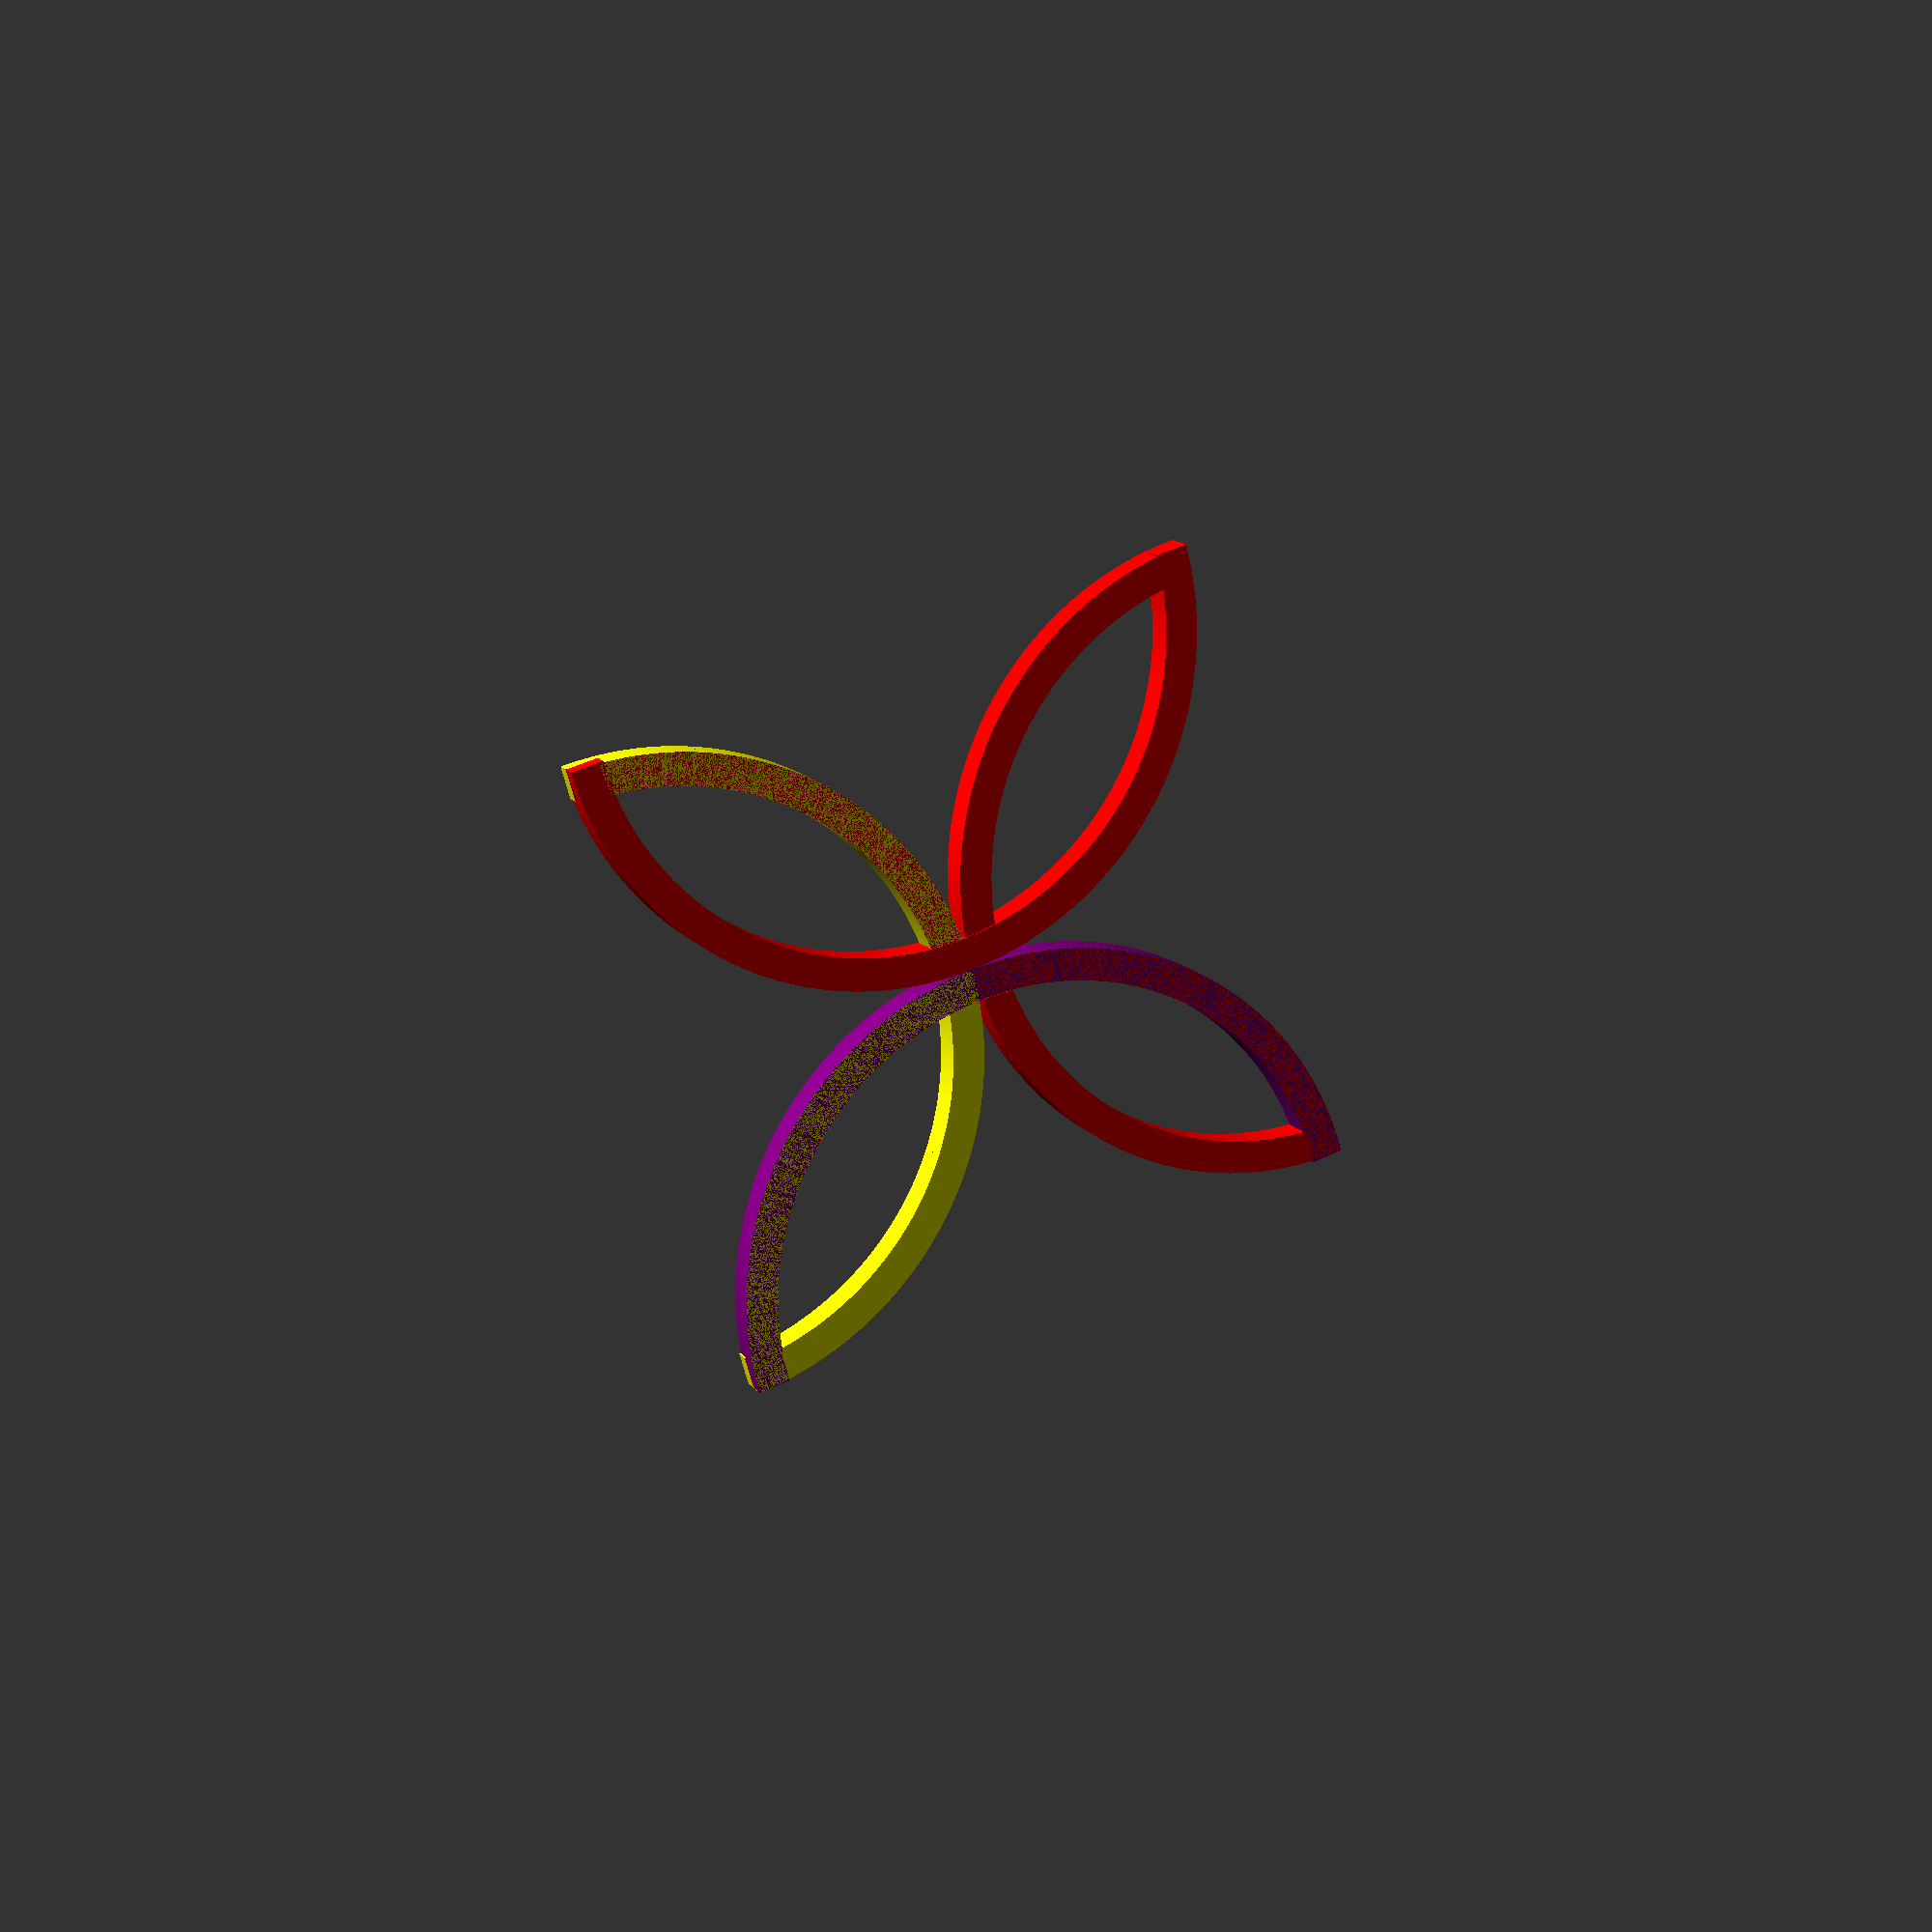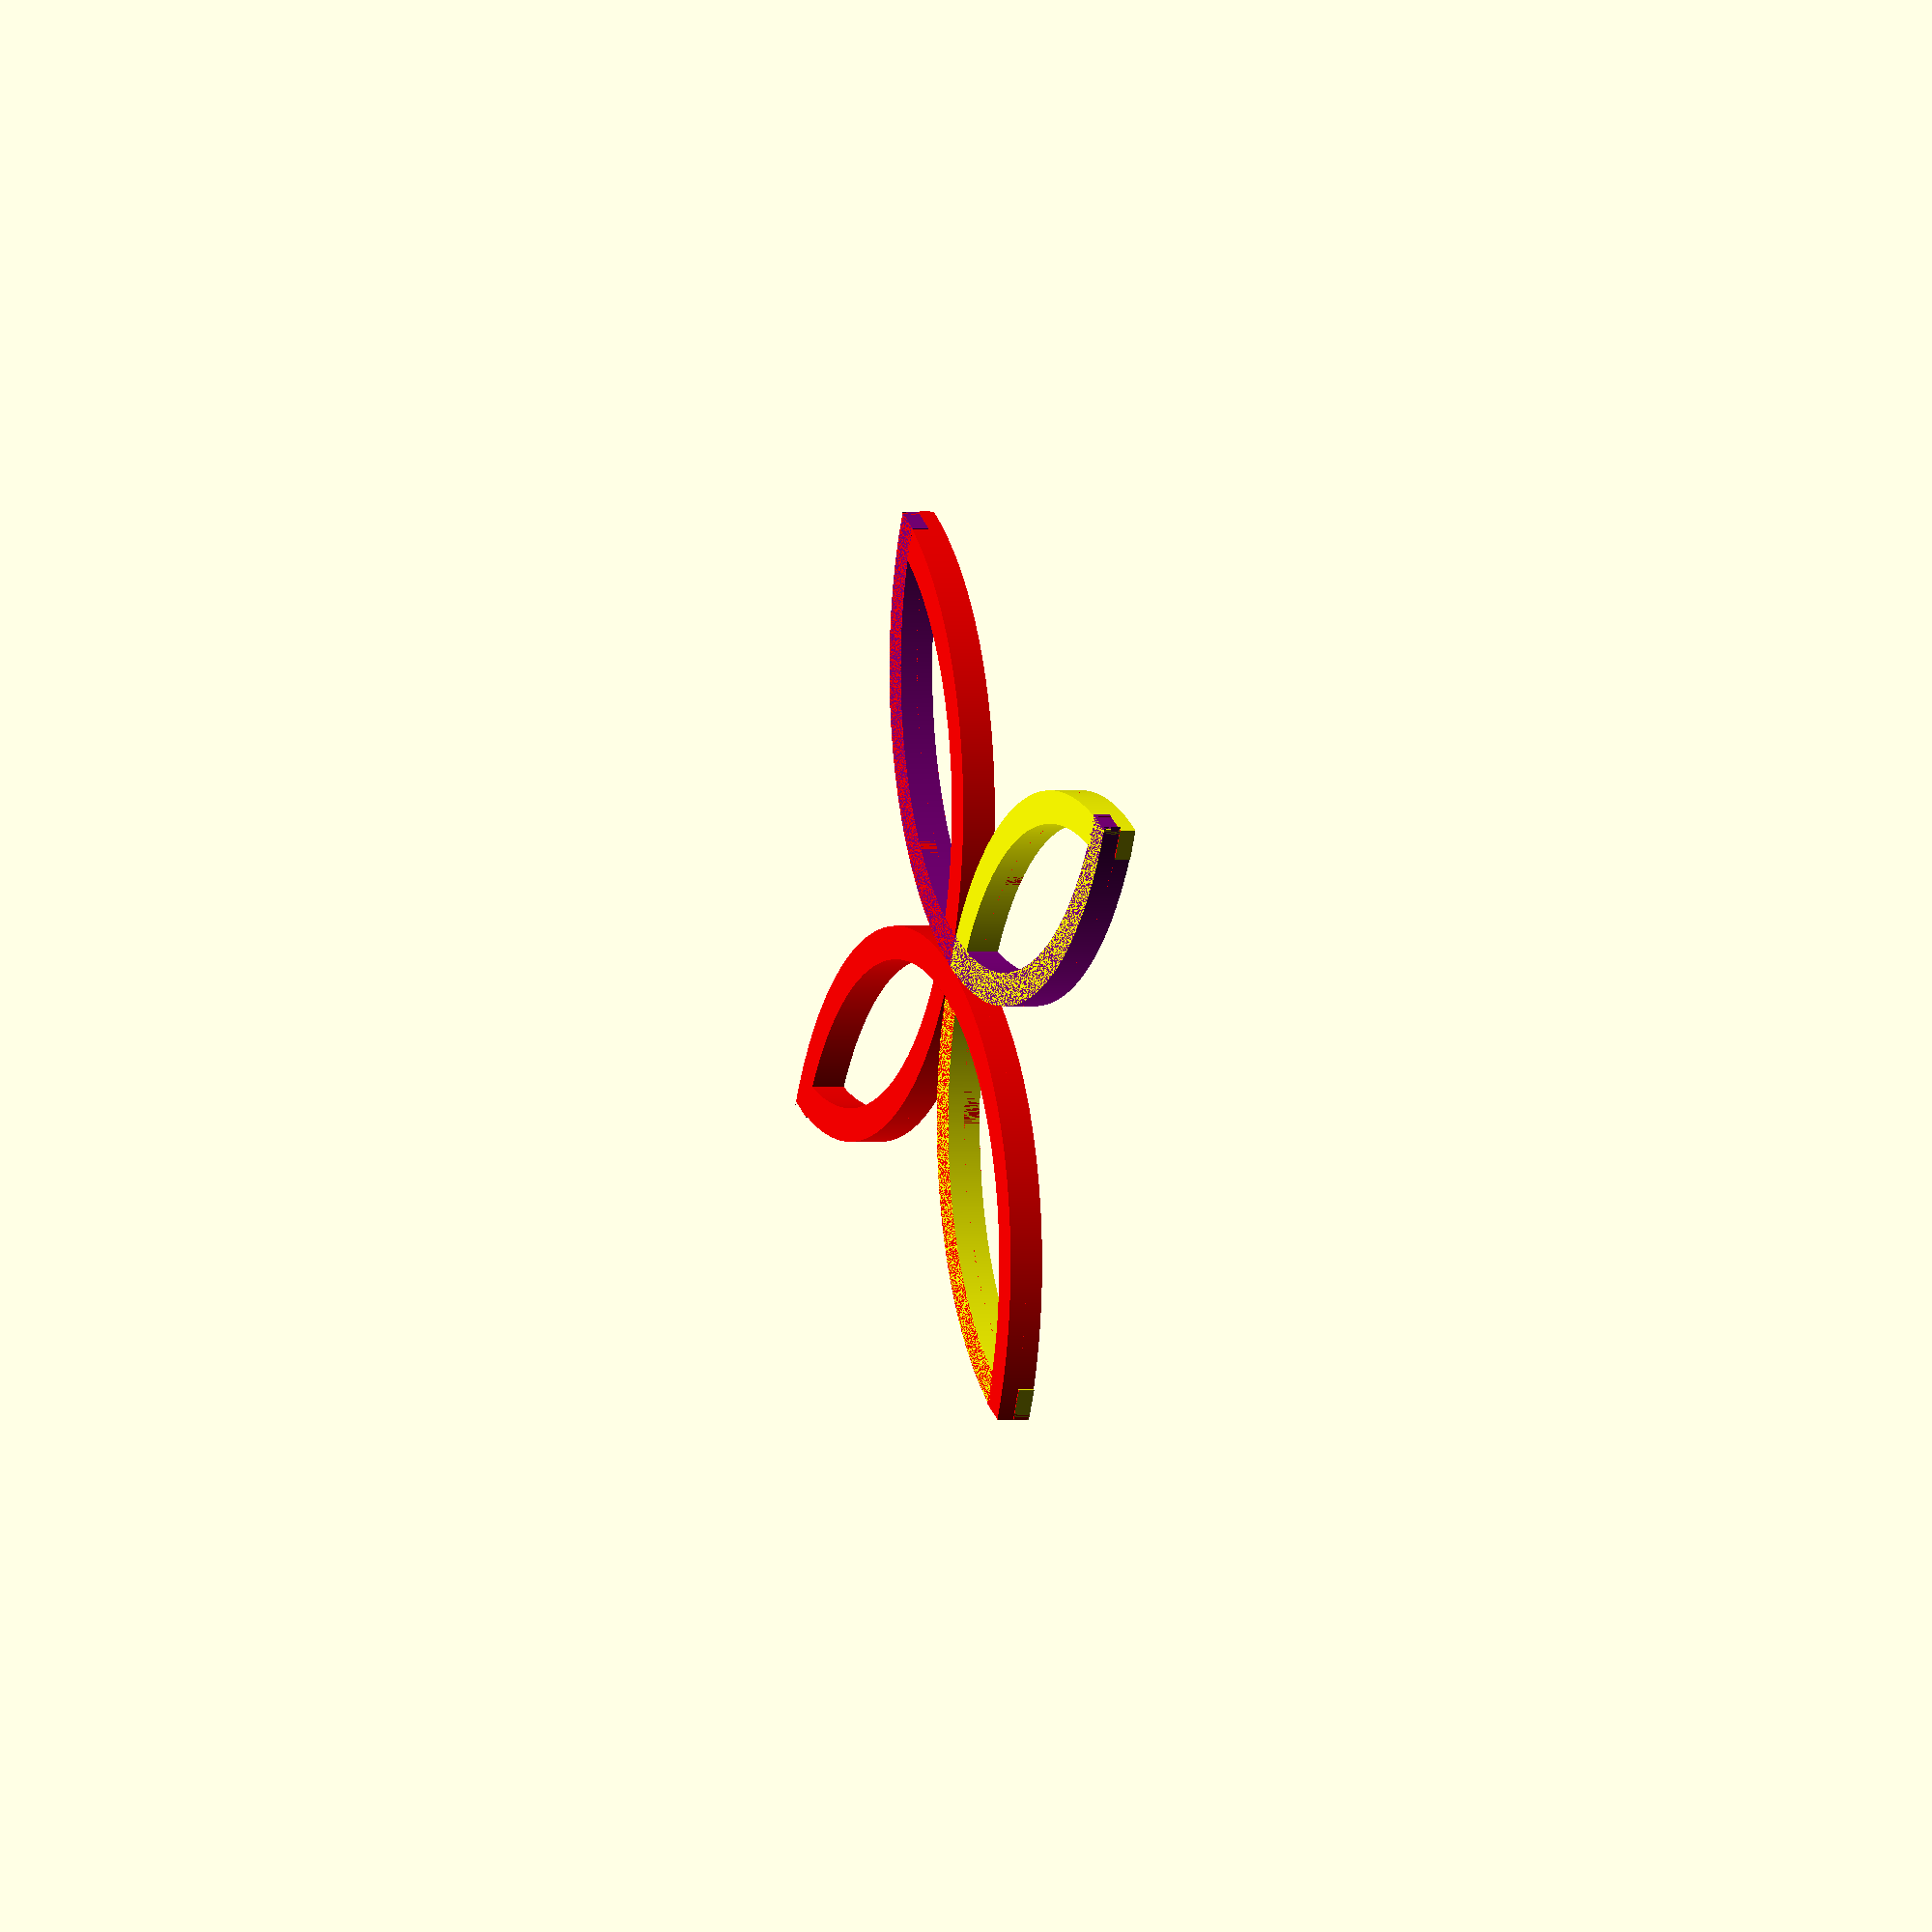
<openscad>
/*

    This program is free software: you can redistribute it and/or modify it under the terms of the GNU General Public License as published by the Free Software Foundation, either version 3 of the License, or (at your option) any later version.

    This program is distributed in the hope that it will be useful, but WITHOUT ANY WARRANTY; without even the implied warranty of MERCHANTABILITY or FITNESS FOR A PARTICULAR PURPOSE.  See the GNU General Public License for more details.

    You should have received a copy of the GNU General Public License along with this program.  If not, see <https://www.gnu.org/licenses/gpl-3.0.txt>
*/

e = 0.1;
r = 100;
h = 10;
w = 10;

sf = max(h+.15, w+.15) / max(h, w);

$fs = 0.01;
$fa = 0.1;



echo(sf=sf);

// text
//text("red willow quilts", size=10, font="Pinyon Script");

// TODO: trim outide edges of each (look at the corners)


color("purple") top();
color("yellow") l();
color("red") r();
color("red") bot();
//l_raw();

module l() {
  difference () {
    l_raw();
    
    translate([0,0,-h/2])
    scale([sf, sf, sf]) {
      bot_raw();
      top_raw();
    }
    
    cube([3*r, w*2+e*2, h], center=true);
  }
}

module r() {
  rotate([0,0,180]) l();
}

module top() {
  
  difference () {
    top_raw();
    
    translate([0,0,h/2])
    scale([sf,sf,sf]) {
      l_raw();
      r_raw();
    }
    
    translate([0,0,h]) cube([w*2+e*2, 3*r, h], center=true);
    
  }
  
}

module bot() {
  rotate([0,0,180]) top();
}

module top_raw() {
  translate ([0,r,0]) half_band();
}

module bot_raw() {
  rotate([0,0,180]) top_raw();
}

module l_raw() {
  rotate ([0,0,90]) top_raw();
}

module r_raw() {
  rotate ([0,0,-90]) top_raw();
}

module half_band() {
  difference () {
    band(h,w,r);
    translate([-r, 0, -e]) cube(2*r+e);
  }
}

module band(h, w, r) {
  /*
  creates a band
  param h: height (z-axis)  
  param w: width of the band
  param r: radius of the outer circle
  */
  difference () {
    cylinder(h, r=r);
    
    translate([0,0,-e/2])
    cylinder(h+e, r=(r-w));
    
  }
}

</openscad>
<views>
elev=346.9 azim=196.0 roll=157.8 proj=p view=solid
elev=359.5 azim=332.1 roll=250.1 proj=o view=solid
</views>
